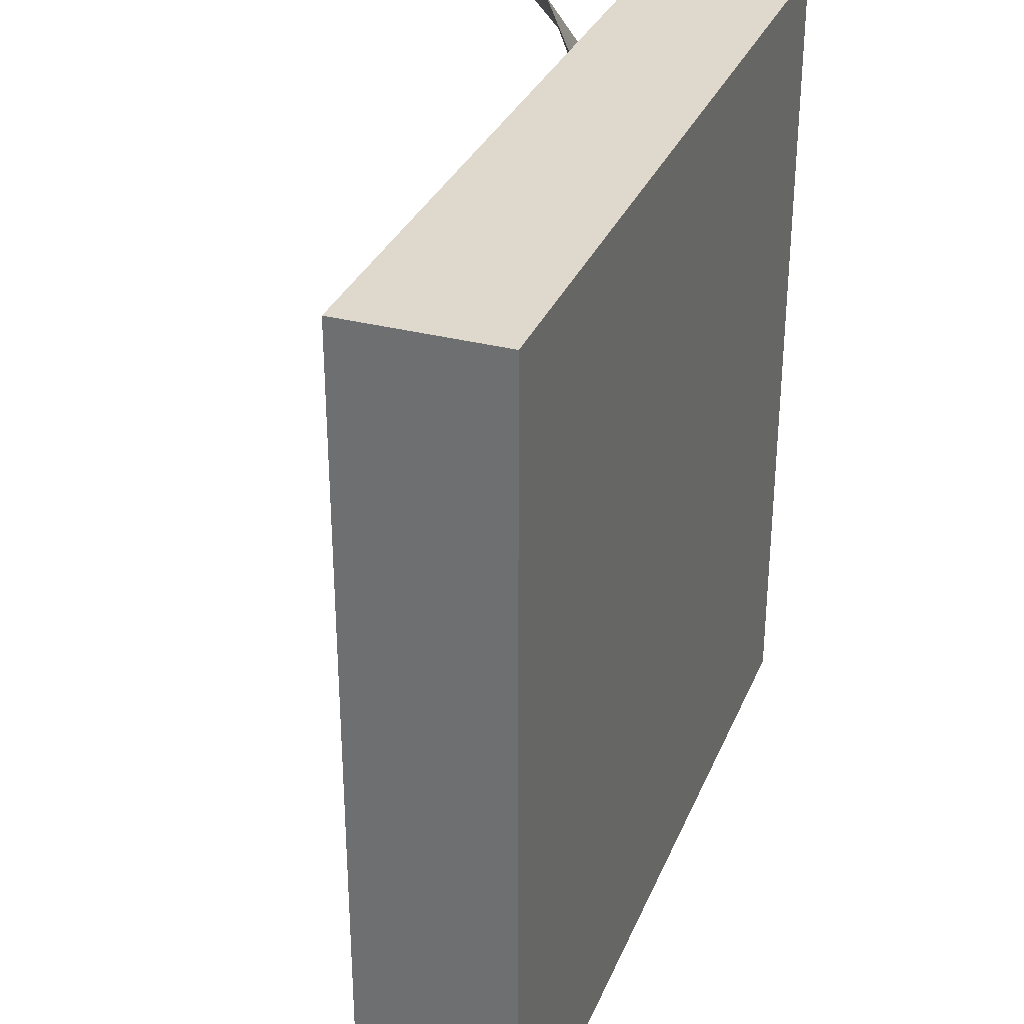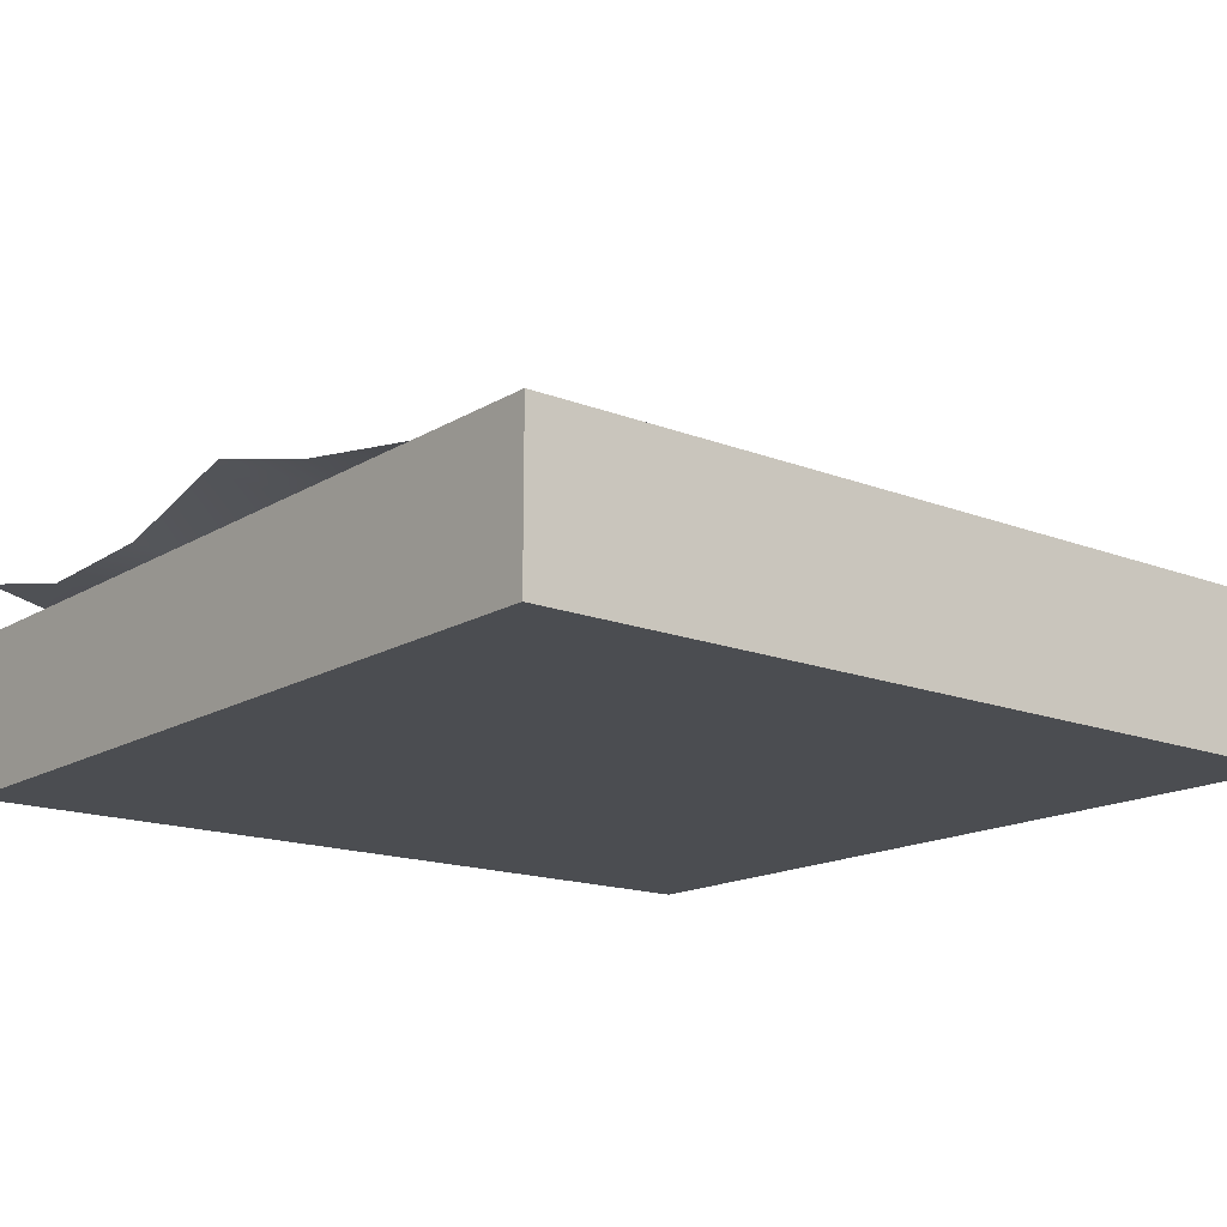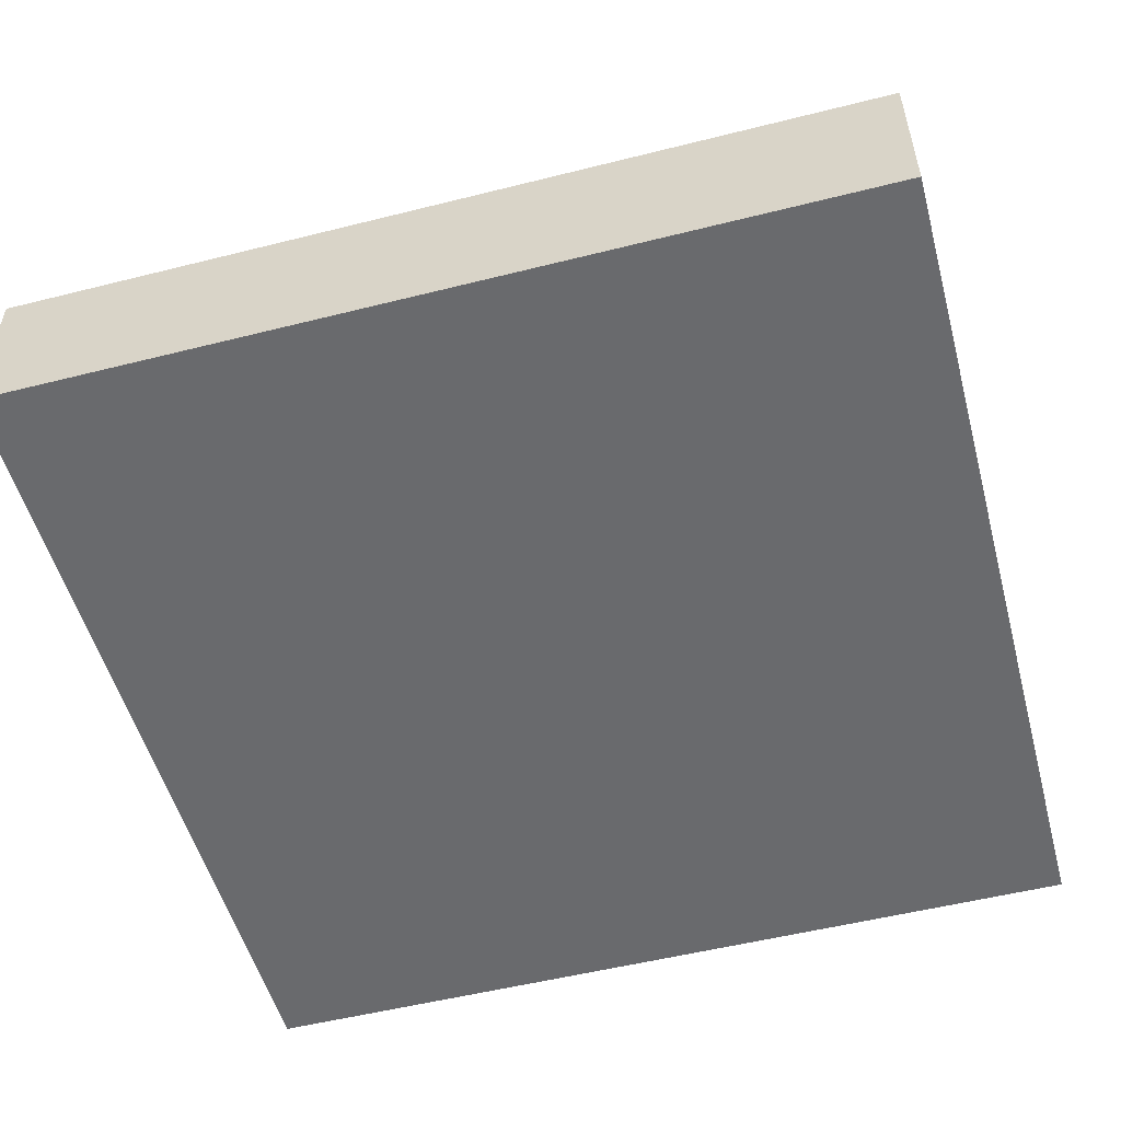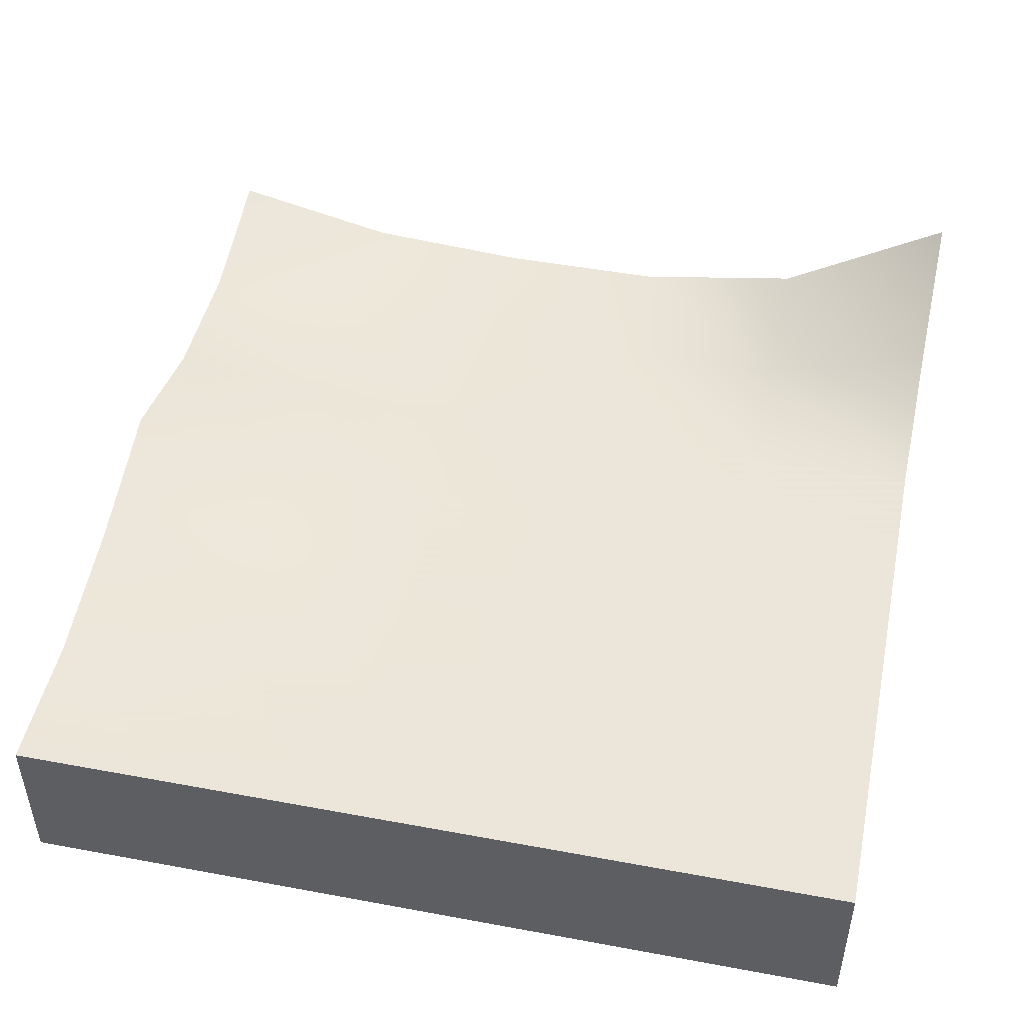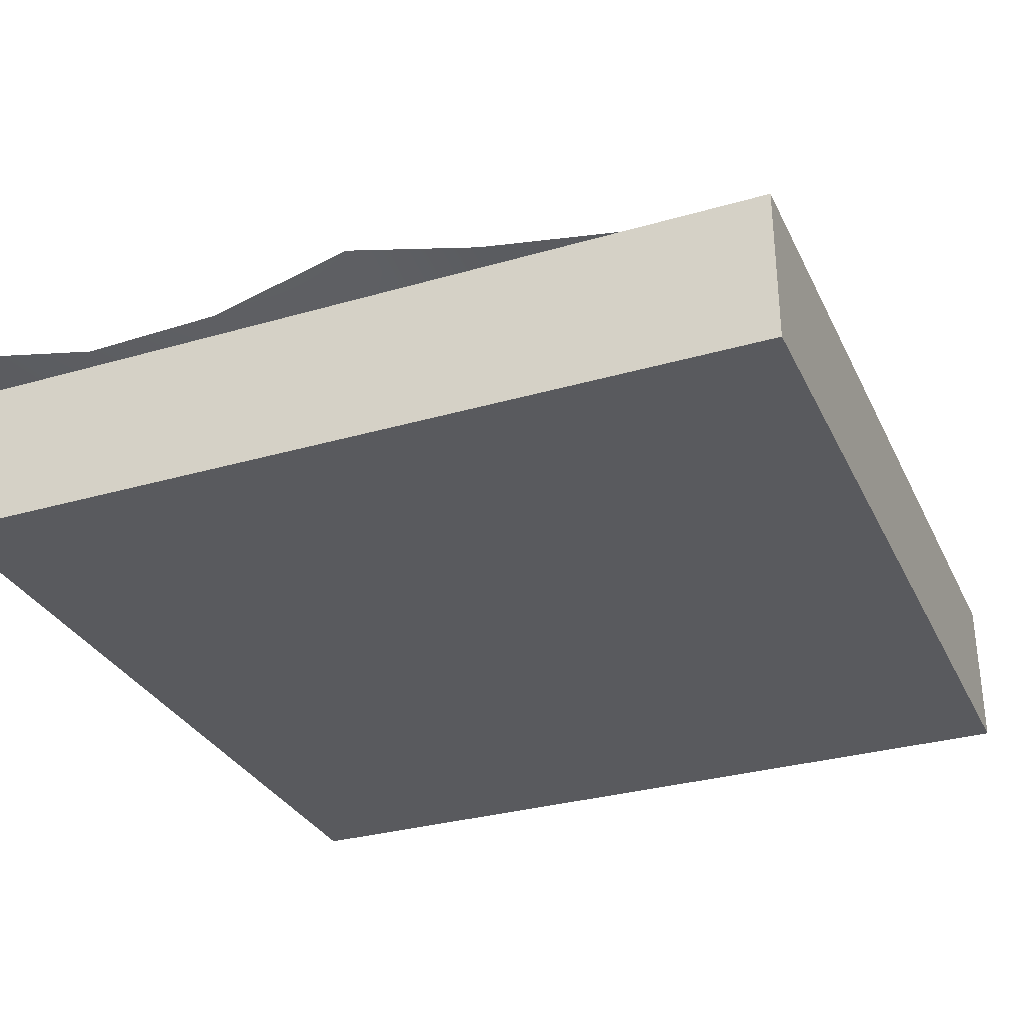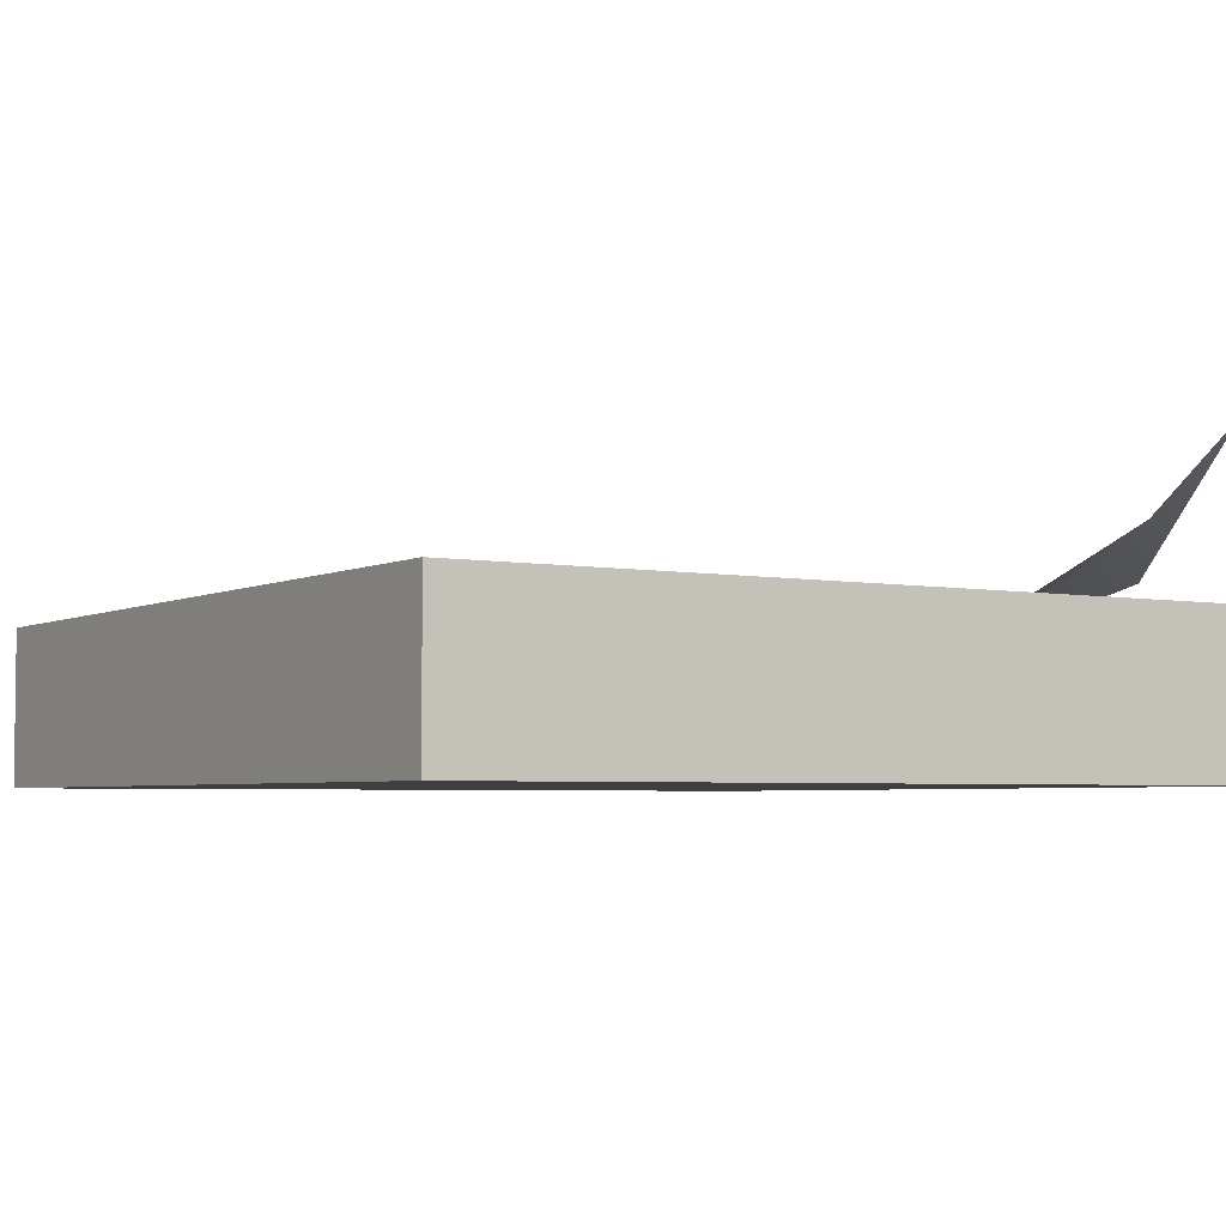
<metadata>
{"format":"obj","ext":"obj","renderer":"f3d","projection":"perspective","resolution":1024,"background":"white","views":[{"elev":32.1,"azim":-69.8,"up":"+Z"},{"elev":-15.9,"azim":-129.0,"up":"+Y"},{"elev":-53.0,"azim":-74.9,"up":"+Y"},{"elev":47.7,"azim":-78.2,"up":"+Y"},{"elev":-31.3,"azim":-157.6,"up":"+Y"},{"elev":-4.3,"azim":-32.1,"up":"+Y"}]}
</metadata>
<code>
o SM_post_it_notes.001
v -0.1415 0 0.038
v -0.06547 0 0.038
v -0.1415 0 -0.038
v -0.06547 0 -0.038
v -0.1415 -0.01406 0.038
v -0.06547 -0.01406 0.038
v -0.1415 -0.01406 -0.038
v -0.06547 -0.01406 -0.038
f 1 2 4 3
f 5 7 8 6
f 2 6 8 4
f 3 7 5 1
f 4 8 7 3
f 1 5 6 2
o SM_post_it_notes.004
v -0.1415 0 0.038
v -0.06927 0.01486 0.038
v -0.1415 0 -0.038
v -0.06547 0.004584 -0.038
v -0.1288 0 0.038
v -0.1161 0 0.038
v -0.1035 0 0.038
v -0.0908 0 0.038
v -0.07927 0.006085 0.038
v -0.07813 0.001792 -0.038
v -0.0908 0.002203 -0.038
v -0.1035 0.005636 -0.038
v -0.1161 0.002203 -0.038
v -0.1288 0 -0.038
v -0.1415 0 -0.0228
v -0.1415 0 -0.0076
v -0.1415 0 0.0076
v -0.1415 0 0.0228
v -0.06596 0.002898 0.0228
v -0.06547 0 0.0076
v -0.06547 0 -0.0076
v -0.06547 0.001061 -0.0228
v -0.1288 0 0.0228
v -0.1288 0 0.0076
v -0.1288 0 -0.0076
v -0.1288 0 -0.0228
v -0.1161 0 0.0228
v -0.1161 0 0.0076
v -0.1161 0 -0.0076
v -0.1161 0.000172 -0.0228
v -0.1035 0 0.0228
v -0.1035 0 0.0076
v -0.1035 0 -0.0076
v -0.1035 0.001304 -0.0228
v -0.0908 0 0.0228
v -0.0908 0 0.0076
v -0.0908 0 -0.0076
v -0.0908 0.000172 -0.0228
v -0.07813 0.000408 0.0228
v -0.07813 0 0.0076
v -0.07813 0 -0.0076
v -0.07813 0.00014 -0.0228
f 50 30 12 18
f 23 34 22 11
f 34 38 21 22
f 38 42 20 21
f 42 46 19 20
f 46 50 18 19
f 16 17 47 43
f 43 47 48 44
f 44 48 49 45
f 45 49 50 46
f 15 16 43 39
f 39 43 44 40
f 40 44 45 41
f 41 45 46 42
f 14 15 39 35
f 35 39 40 36
f 36 40 41 37
f 37 41 42 38
f 13 14 35 31
f 31 35 36 32
f 32 36 37 33
f 33 37 38 34
f 9 13 31 26
f 26 31 32 25
f 25 32 33 24
f 24 33 34 23
f 17 10 27 47
f 47 27 28 48
f 48 28 29 49
f 49 29 30 50

</code>
